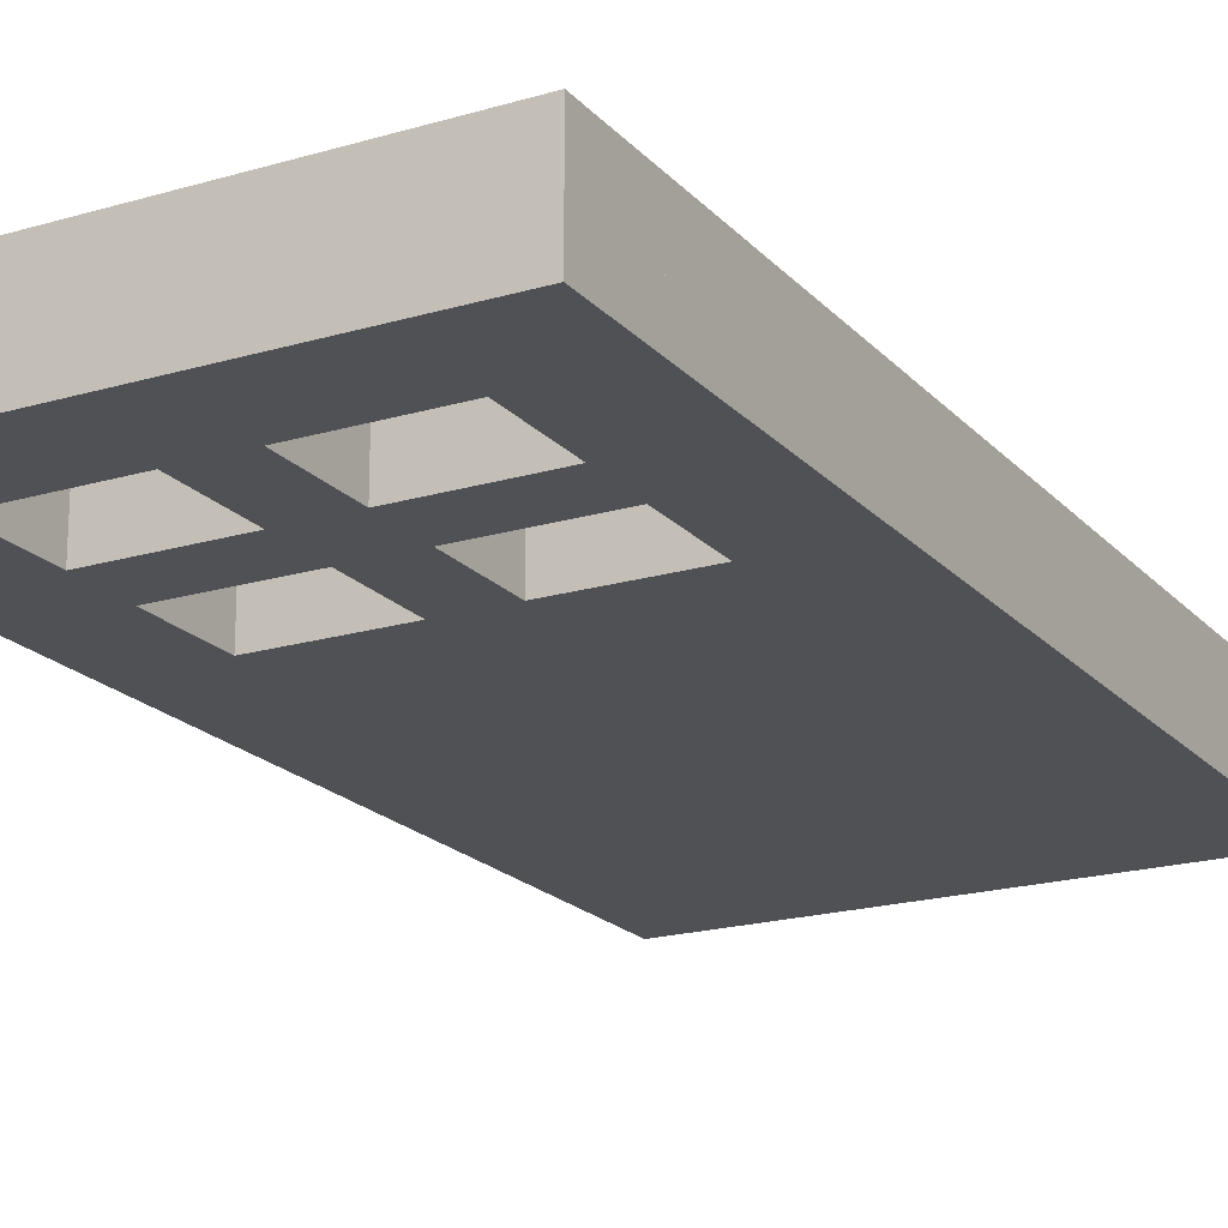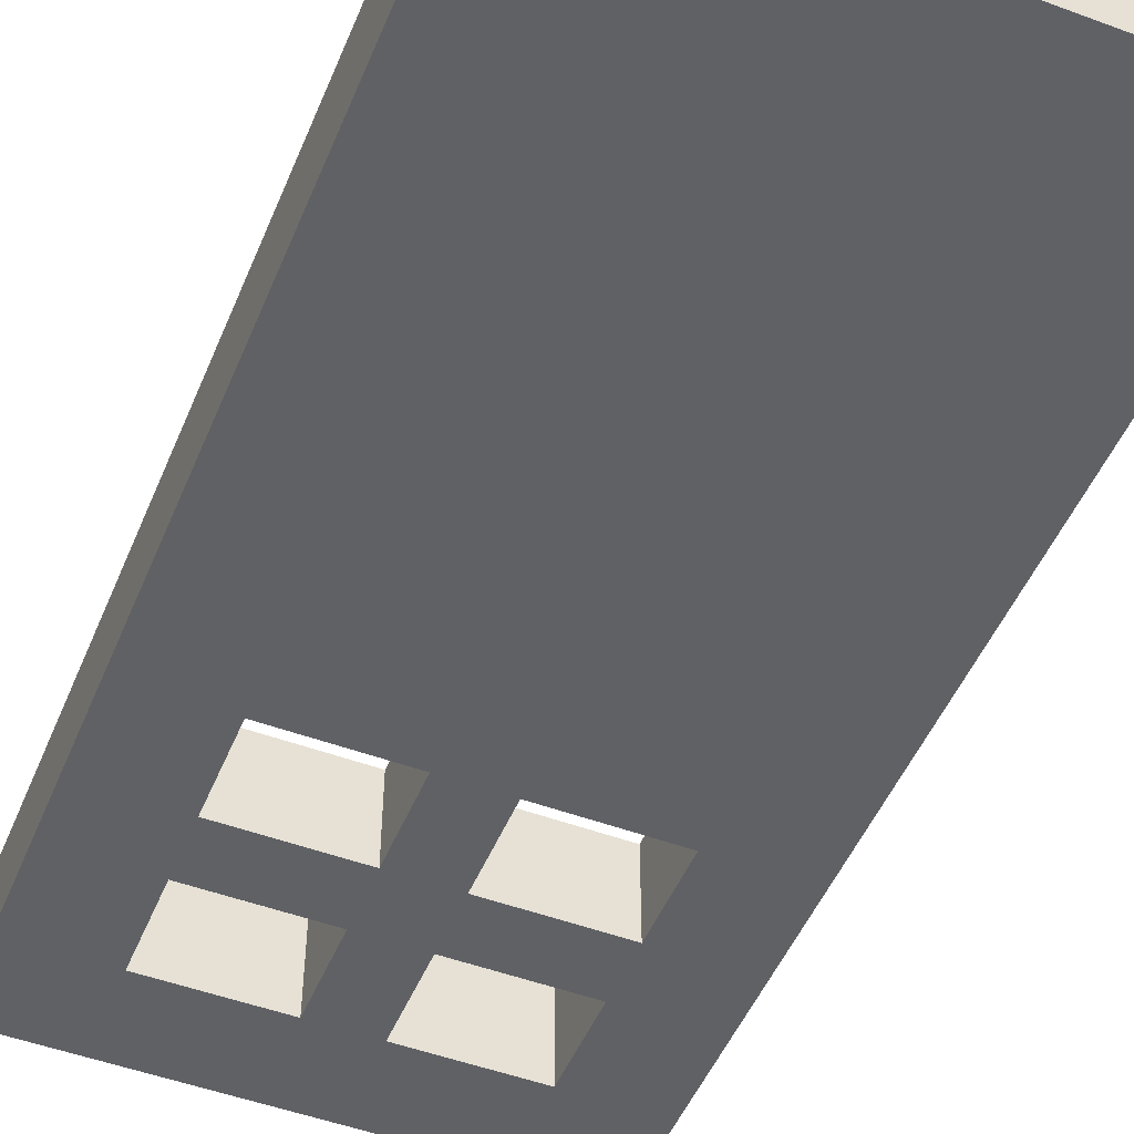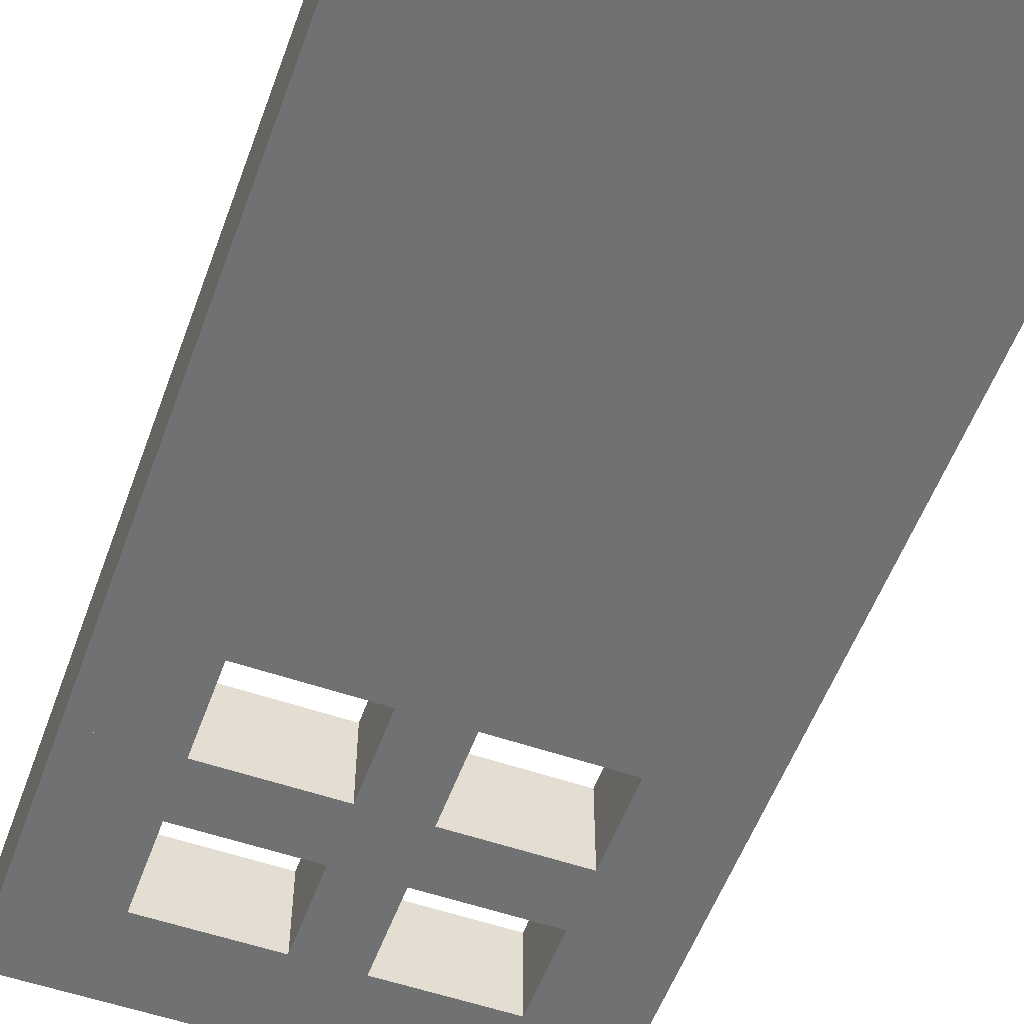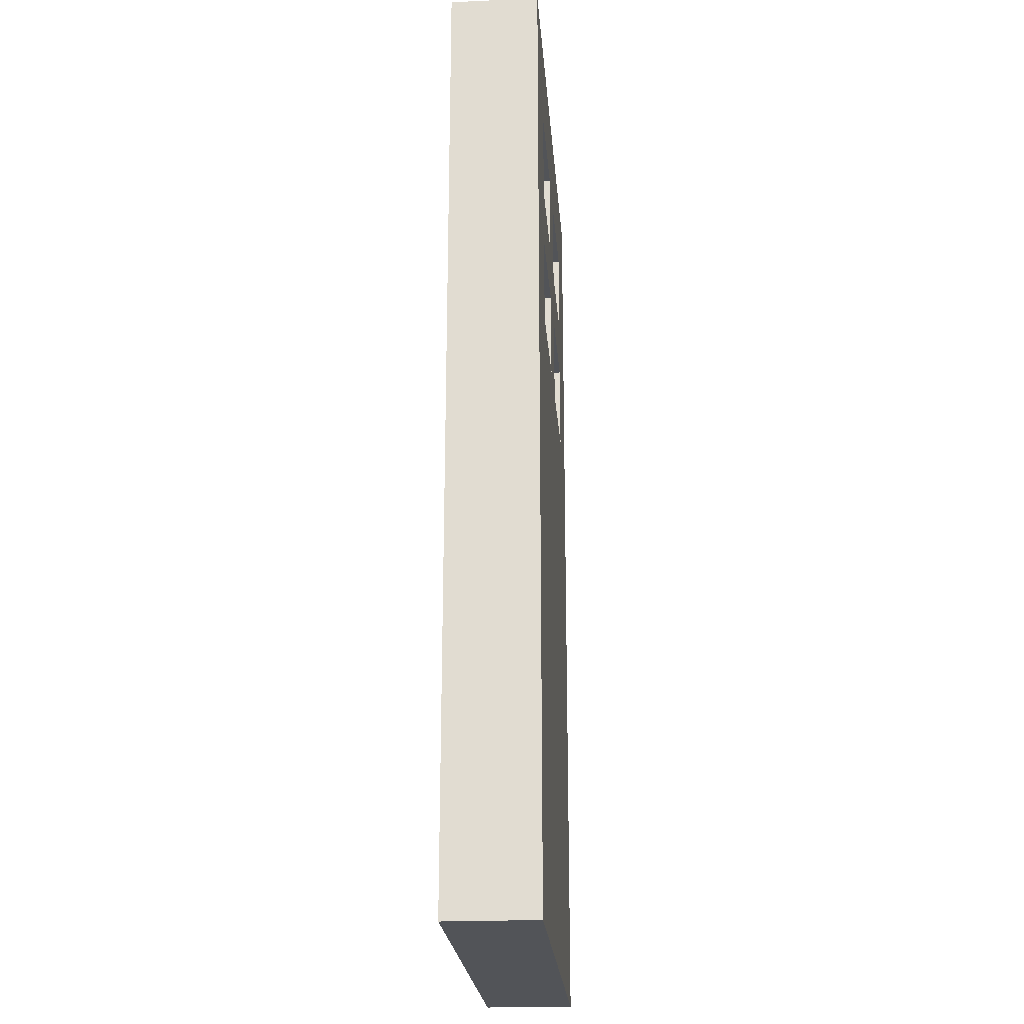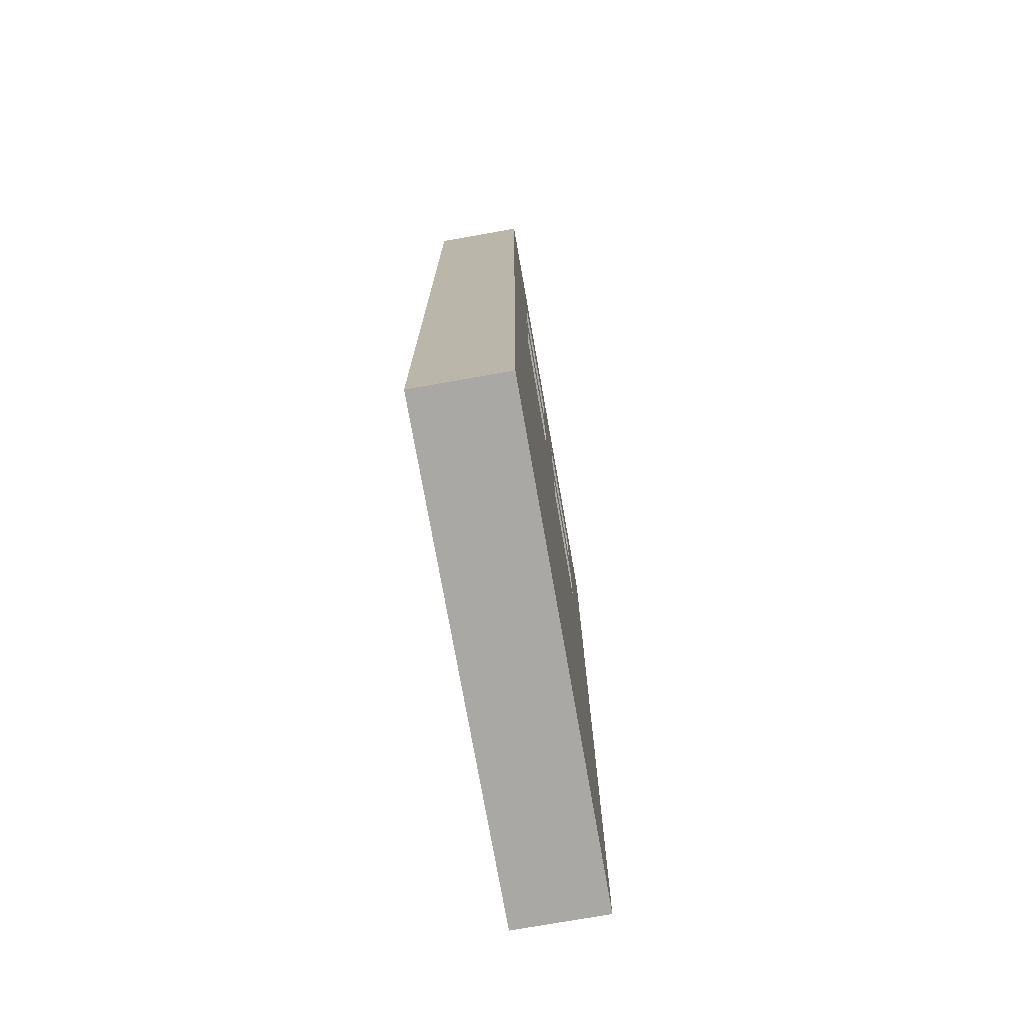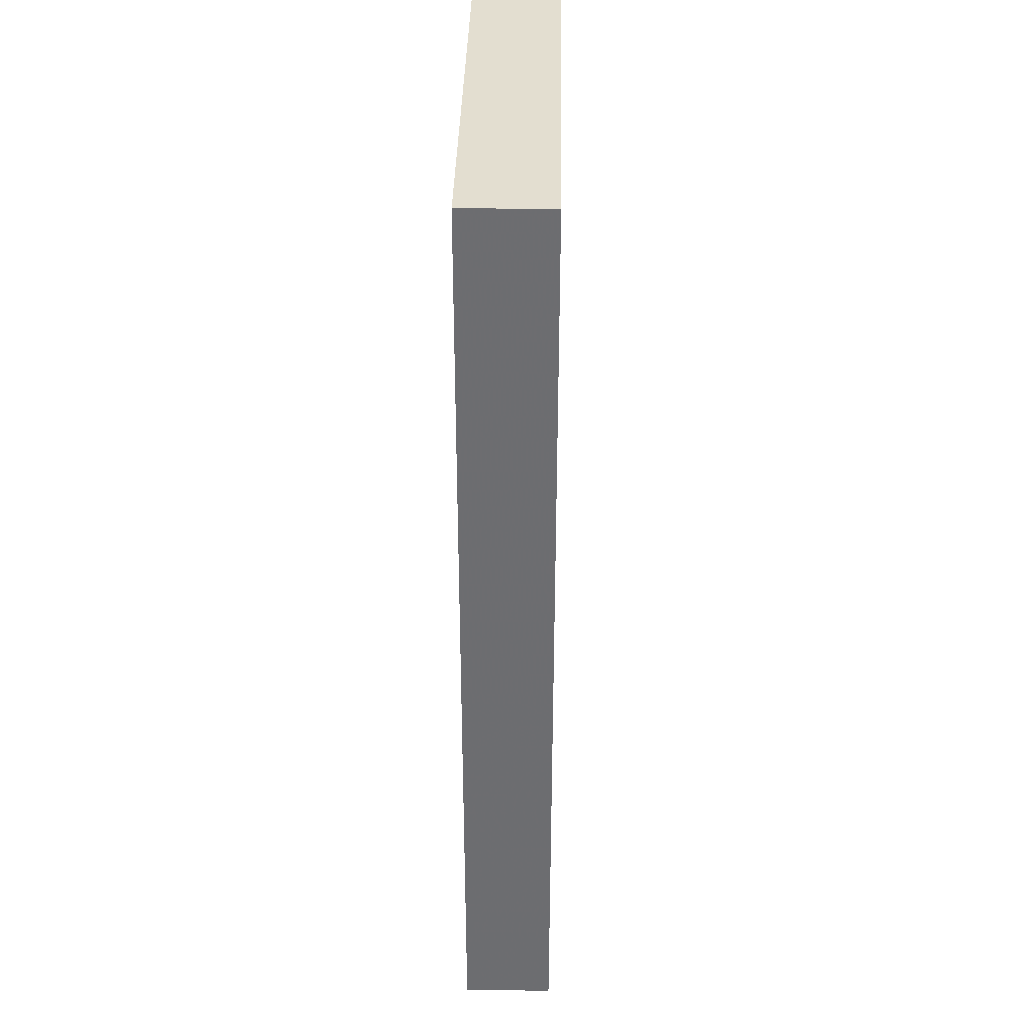
<metadata>
{"format":"obj","ext":"obj","renderer":"f3d","projection":"perspective","resolution":1024,"background":"white","views":[{"elev":-19.7,"azim":-151.2,"up":"+Z"},{"elev":-49.8,"azim":-22.2,"up":"+Z"},{"elev":-55.2,"azim":-19.9,"up":"+Z"},{"elev":-22.8,"azim":-85.6,"up":"+Y"},{"elev":-75.1,"azim":100.0,"up":"+Y"},{"elev":35.8,"azim":-88.9,"up":"+Y"}]}
</metadata>
<code>
v -0.5 0.5 -0.5
v 0.5 0.5 -0.5
v 0.5 0.3125 -0.5
v -0.5 0.3125 -0.5
v -0.5 0.5 -0.3125
v 0.5 0.5 -0.3125
v 0.5 0.3125 -0.3125
v -0.5 0.3125 -0.3125
f 1 4 3 2
f 6 7 8 5
f 5 1 2 6
f 4 8 7 3
f 6 2 3 7
f 5 8 4 1
v -0.5 0.3125 -0.5
v -0.3125 0.3125 -0.5
v -0.3125 0.125 -0.5
v -0.5 0.125 -0.5
v -0.5 0.3125 -0.3125
v -0.3125 0.3125 -0.3125
v -0.3125 0.125 -0.3125
v -0.5 0.125 -0.3125
f 9 12 11 10
f 14 15 16 13
f 13 9 10 14
f 12 16 15 11
f 14 10 11 15
f 13 16 12 9
v -0.0625 0.3125 -0.5
v 0.0625 0.3125 -0.5
v 0.0625 0.125 -0.5
v -0.0625 0.125 -0.5
v -0.0625 0.3125 -0.3125
v 0.0625 0.3125 -0.3125
v 0.0625 0.125 -0.3125
v -0.0625 0.125 -0.3125
f 17 20 19 18
f 22 23 24 21
f 21 17 18 22
f 20 24 23 19
f 22 18 19 23
f 21 24 20 17
v 0.3125 0.3125 -0.5
v 0.5 0.3125 -0.5
v 0.5 0.125 -0.5
v 0.3125 0.125 -0.5
v 0.3125 0.3125 -0.3125
v 0.5 0.3125 -0.3125
v 0.5 0.125 -0.3125
v 0.3125 0.125 -0.3125
f 25 28 27 26
f 30 31 32 29
f 29 25 26 30
f 28 32 31 27
f 30 26 27 31
f 29 32 28 25
v -0.5 0.125 -0.5
v 0.5 0.125 -0.5
v 0.5 0 -0.5
v -0.5 0 -0.5
v -0.5 0.125 -0.3125
v 0.5 0.125 -0.3125
v 0.5 0 -0.3125
v -0.5 0 -0.3125
f 33 36 35 34
f 38 39 40 37
f 37 33 34 38
f 36 40 39 35
f 38 34 35 39
f 37 40 36 33
v -0.5 0 -0.5
v -0.3125 0 -0.5
v -0.3125 -0.1875 -0.5
v -0.5 -0.1875 -0.5
v -0.5 0 -0.3125
v -0.3125 0 -0.3125
v -0.3125 -0.1875 -0.3125
v -0.5 -0.1875 -0.3125
f 41 44 43 42
f 46 47 48 45
f 45 41 42 46
f 44 48 47 43
f 46 42 43 47
f 45 48 44 41
v -0.0625 0 -0.5
v 0.0625 0 -0.5
v 0.0625 -0.1875 -0.5
v -0.0625 -0.1875 -0.5
v -0.0625 0 -0.3125
v 0.0625 0 -0.3125
v 0.0625 -0.1875 -0.3125
v -0.0625 -0.1875 -0.3125
f 49 52 51 50
f 54 55 56 53
f 53 49 50 54
f 52 56 55 51
f 54 50 51 55
f 53 56 52 49
v 0.3125 0 -0.5
v 0.5 0 -0.5
v 0.5 -0.1875 -0.5
v 0.3125 -0.1875 -0.5
v 0.3125 0 -0.3125
v 0.5 0 -0.3125
v 0.5 -0.1875 -0.3125
v 0.3125 -0.1875 -0.3125
f 57 60 59 58
f 62 63 64 61
f 61 57 58 62
f 60 64 63 59
f 62 58 59 63
f 61 64 60 57
v -0.5 -0.1875 -0.5
v 0.5 -0.1875 -0.5
v 0.5 -1.5 -0.5
v -0.5 -1.5 -0.5
v -0.5 -0.1875 -0.3125
v 0.5 -0.1875 -0.3125
v 0.5 -1.5 -0.3125
v -0.5 -1.5 -0.3125
f 65 68 67 66
f 70 71 72 69
f 69 65 66 70
f 68 72 71 67
f 70 66 67 71
f 69 72 68 65

</code>
